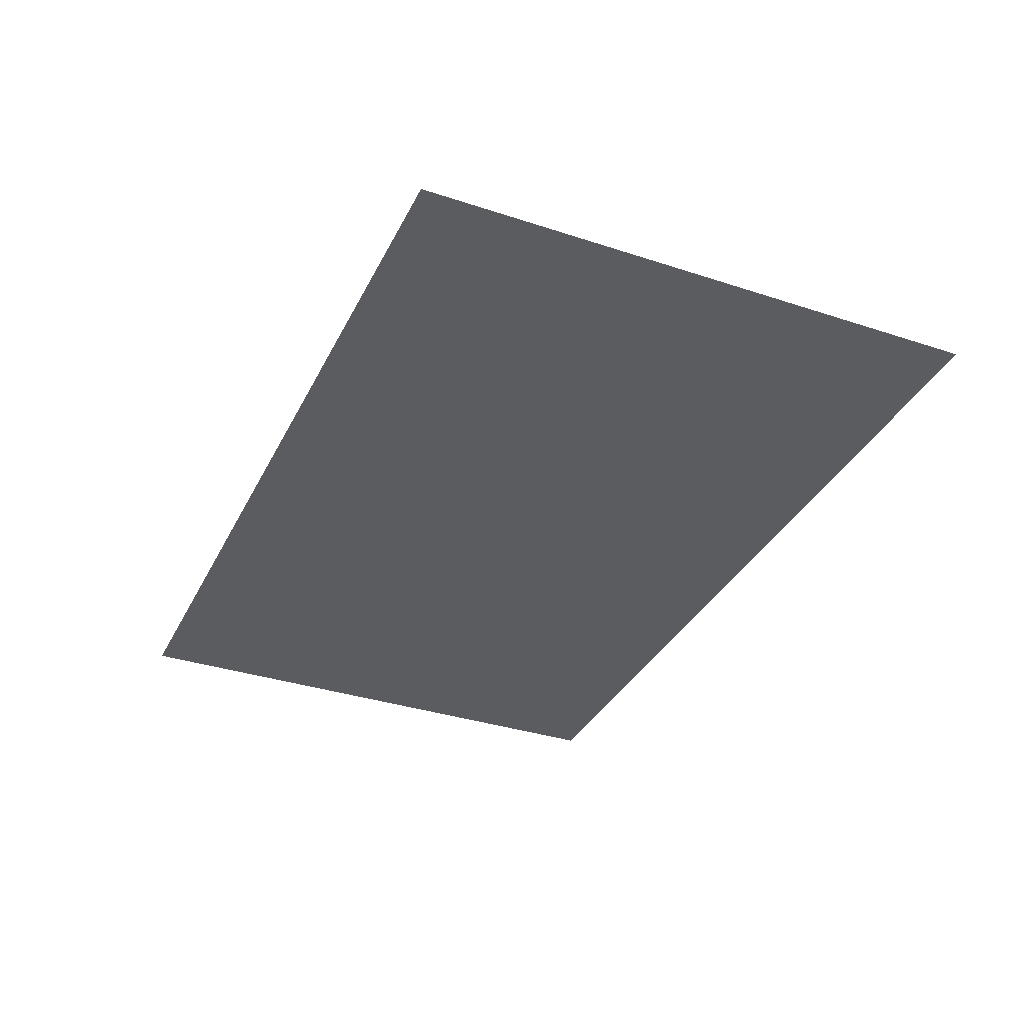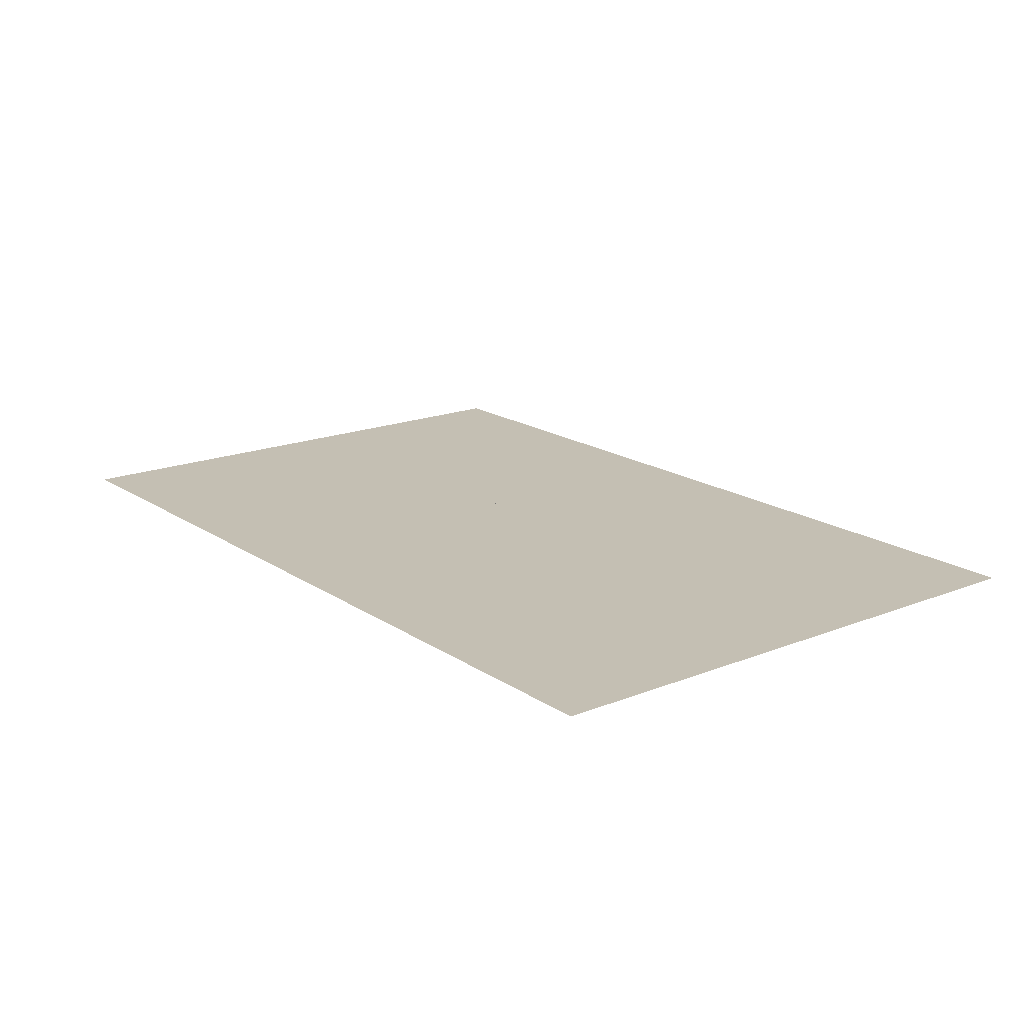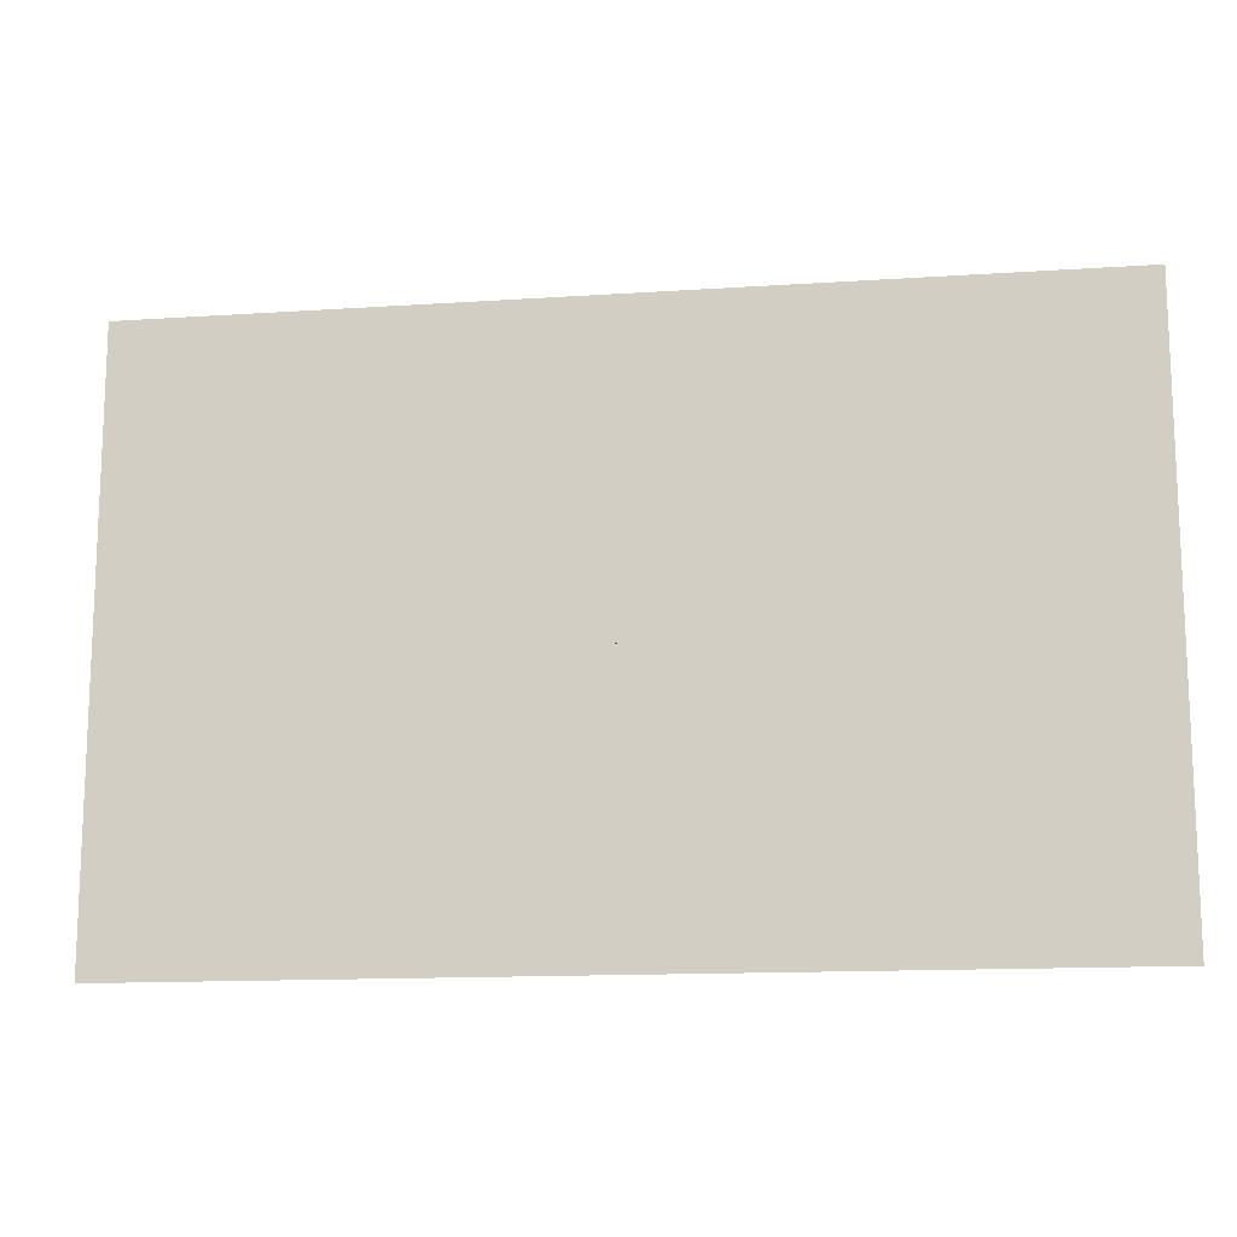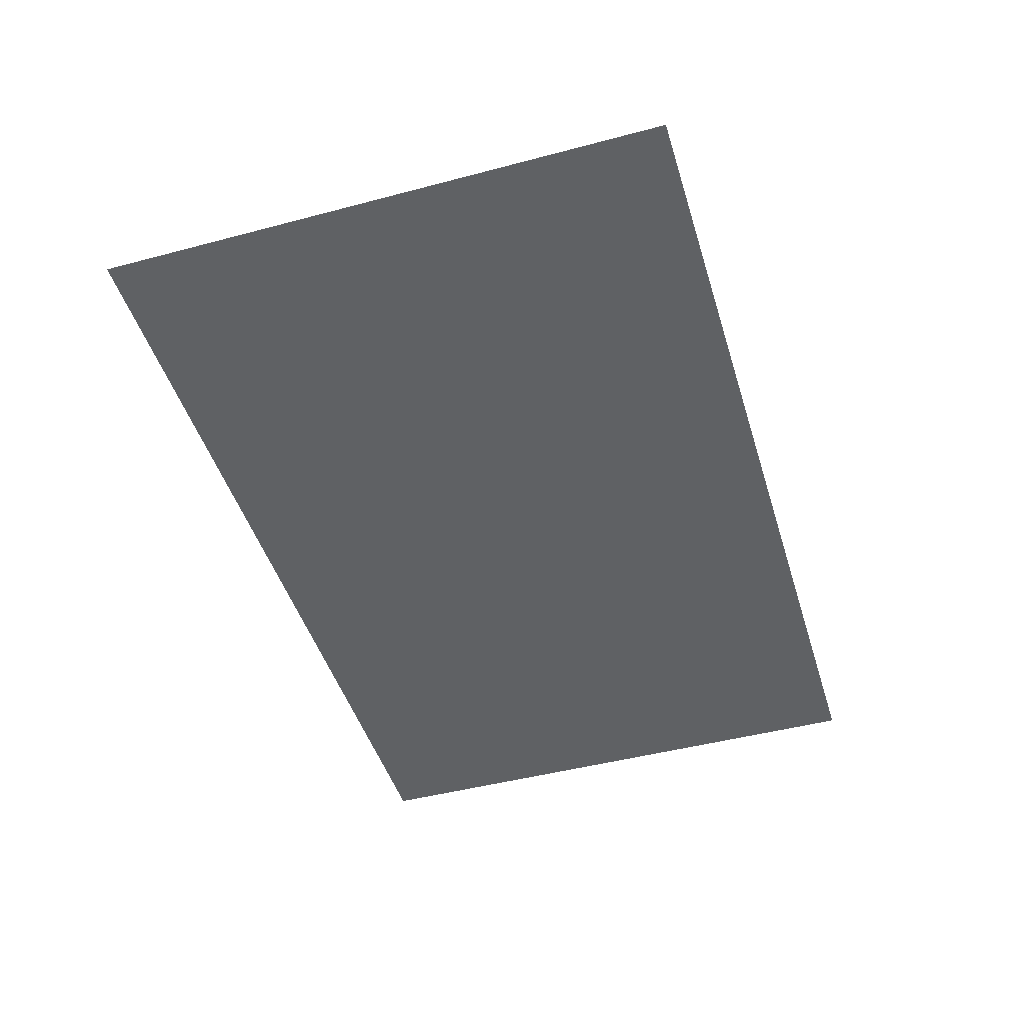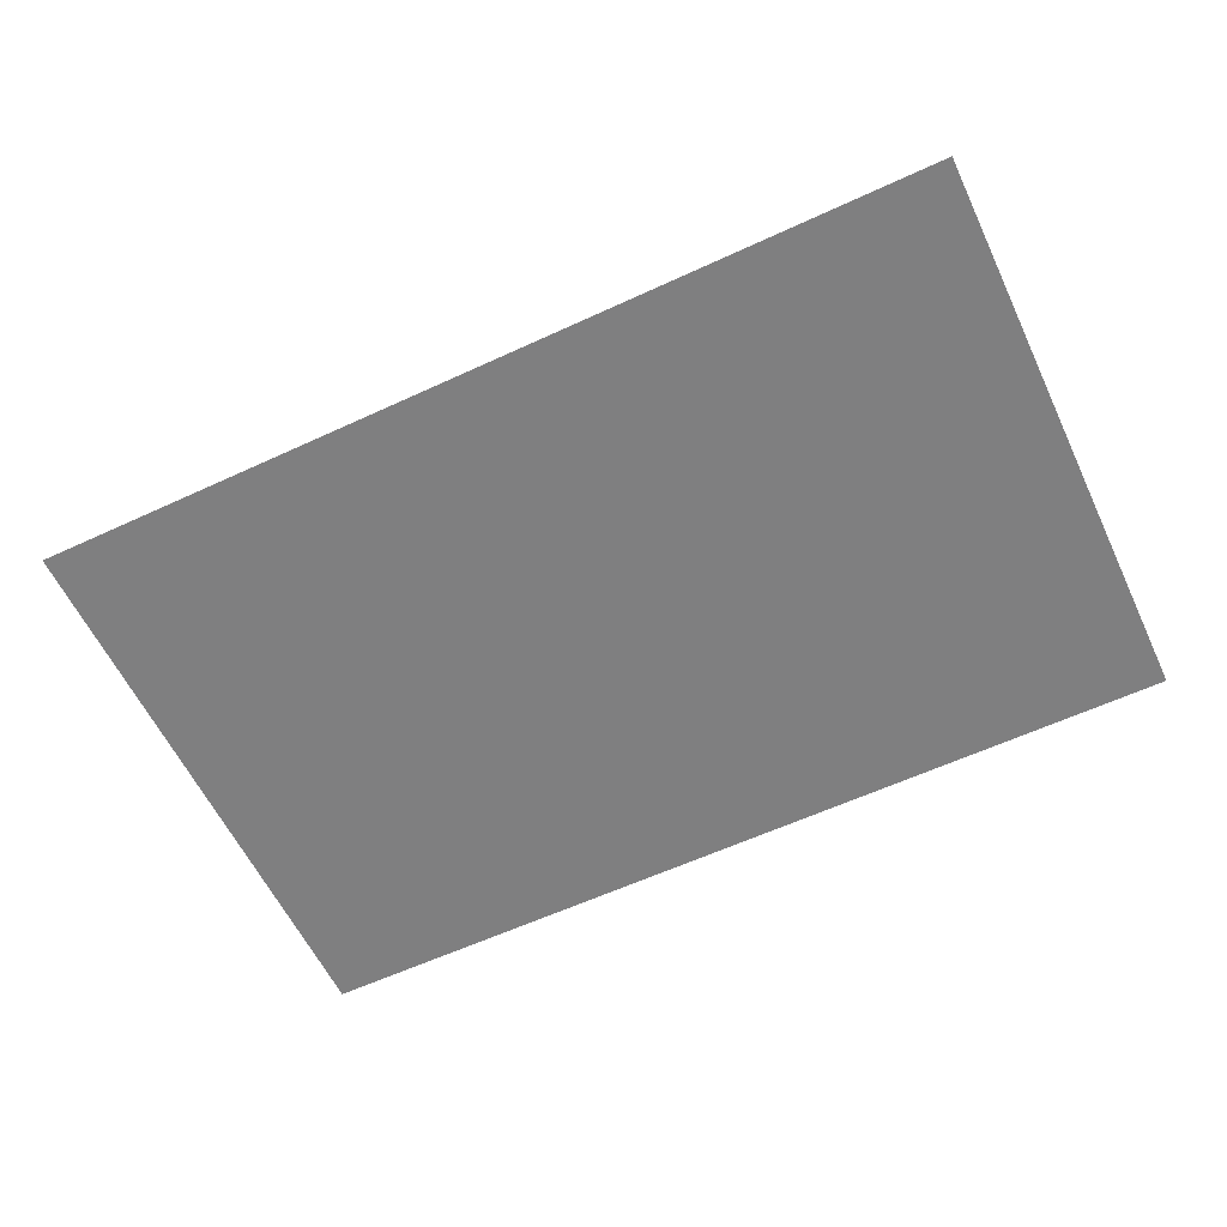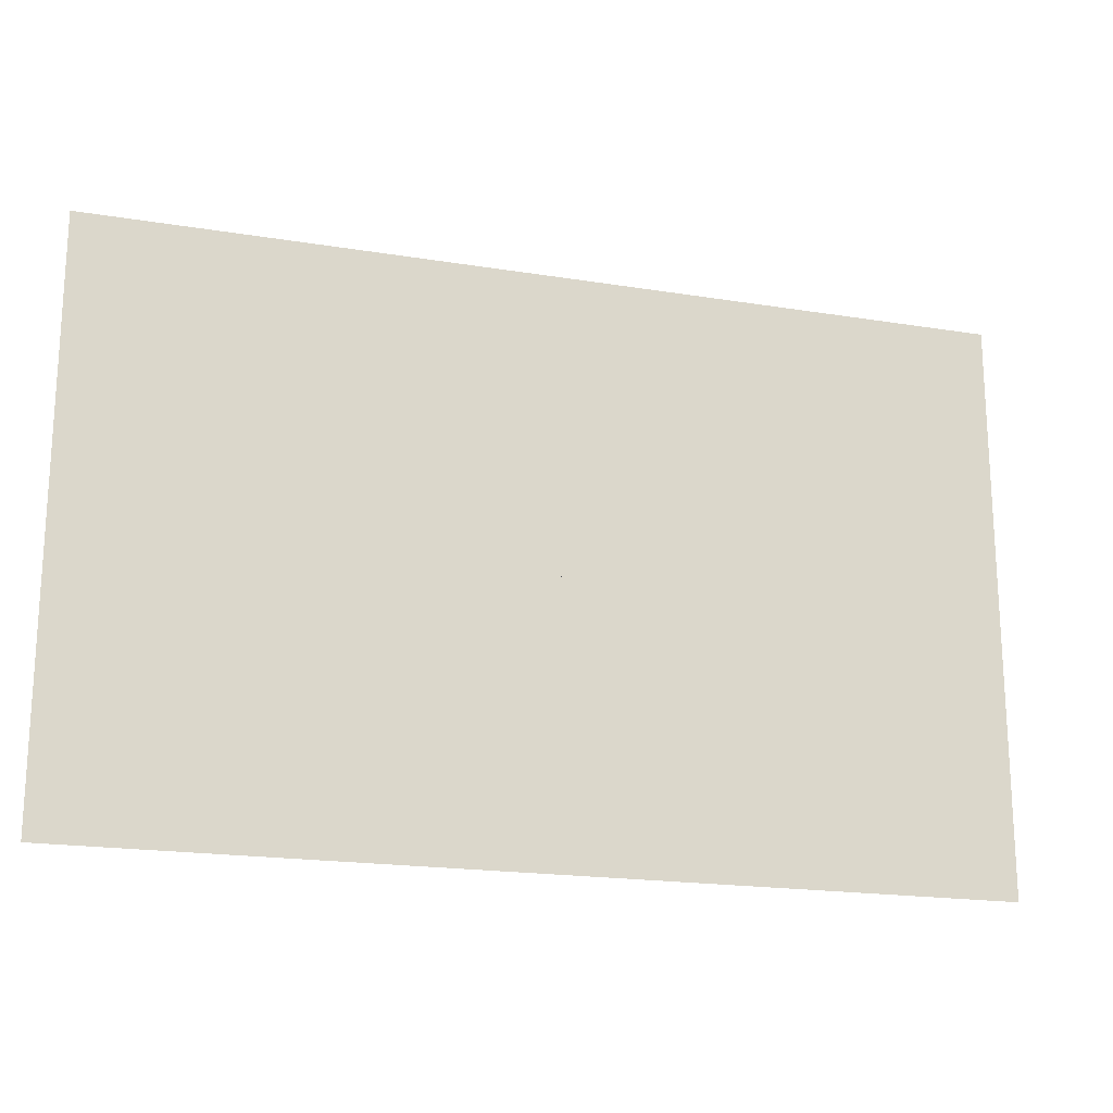
<metadata>
{"format":"obj","ext":"obj","renderer":"f3d","projection":"perspective","resolution":1024,"background":"white","views":[{"elev":-34.8,"azim":-113.7,"up":"+Y"},{"elev":17.7,"azim":-127.9,"up":"+Y"},{"elev":-14.0,"azim":-171.6,"up":"+Z"},{"elev":-46.5,"azim":-73.2,"up":"+Y"},{"elev":-59.9,"azim":25.4,"up":"+Y"},{"elev":-19.1,"azim":162.9,"up":"+Z"}]}
</metadata>
<code>
o MeshTelevision_29_0_GeomSubset_2
v 0.000735 -0.061 0.04177
v -0.000735 -0.061 0.04177
v 0.000735 -0.05953 0.04177
v -0.000735 -0.05953 0.04177
v 0.000735 -0.061 0.04177
v -0.000735 -0.061 0.04177
v 0.000735 -0.05953 0.04177
v -0.000735 -0.05953 0.04177
v 0.000735 -0.061 0.04177
v -0.000735 -0.061 0.04177
v 0.000735 -0.05953 0.04177
v -0.000735 -0.05953 0.04177
v 0.000735 -0.061 0.04177
v -0.000735 -0.061 0.04177
v 0.000735 -0.05953 0.04177
v -0.000735 -0.05953 0.04177
v 0.000735 -0.061 0.04177
v -0.000735 -0.061 0.04177
v 0.000735 -0.05953 0.04177
v -0.000735 -0.05953 0.04177
v 0.4945 -0.06026 0.3876
v -0.4945 -0.06026 -0.2943
v 0.4945 -0.1028 0.3876
v -0.4945 -0.1028 0.3876
v -0.4945 -0.06026 0.3876
v 0.4945 -0.06026 -0.2943
v -0.4945 -0.1028 -0.2943
v 0.4945 -0.1028 -0.2943
v 0.4814 -0.1028 0.3729
v 0.4814 -0.1028 -0.2395
v -0.4814 -0.1028 -0.2395
v -0.4814 -0.1028 0.3729
v 0.4692 -0.09109 0.3652
v 0.4692 -0.09109 -0.2317
v -0.4692 -0.09109 -0.2317
v -0.4692 -0.09109 0.3652
v -0.2354 -0.06026 -0.296
v 0.2356 -0.06026 -0.2958
v -0.2355 -0.1028 -0.2961
v 0.2355 -0.1028 -0.2961
v -0.213 -0.1028 -0.2551
v 0.213 -0.1028 -0.2551
v 0.213 -0.06026 -0.2551
v -0.213 -0.06026 -0.2551
v -0.2417 -0.06026 -0.3071
v 0.2417 -0.06026 -0.3071
v -0.2417 -0.1465 -0.3071
v 0.2417 -0.1465 -0.3071
v -0.213 -0.1185 -0.2551
v 0.213 -0.1185 -0.2551
v 0 -0.1185 -0.2551
v 0 -0.1028 -0.2551
v 0 -0.1028 -0.2395
v 0 -0.09109 -0.2317
v 0 -0.09109 0.3652
v 0 -0.1028 0.3729
v 0 -0.1028 0.3876
v 0 -0.06026 0.3876
v 0 -0.06026 -0.2395
v 0 -0.06026 -0.2551
v 0 -0.06026 -0.3071
v 0 -0.1465 -0.3071
v 0.213 -0.1028 -0.2395
v 0.213 -0.09109 -0.2317
v 0.213 -0.09109 0.3652
v 0.213 -0.1028 0.3729
v 0.213 -0.1028 0.3876
v 0.213 -0.06026 0.3876
v 0.213 -0.06026 -0.2395
v -0.213 -0.1028 -0.2395
v -0.213 -0.09109 -0.2317
v -0.213 -0.09109 0.3652
v -0.213 -0.1028 0.3729
v -0.213 -0.1028 0.3876
v -0.213 -0.06026 0.3876
v -0.213 -0.06026 -0.2395
v 0 -0.06026 -0.2958
v -0.4945 -0.06026 -0.2395
v -0.4945 -0.1028 -0.2395
v 0.4945 -0.06026 -0.2395
v 0.4945 -0.1028 -0.2395
v -0.4945 -0.06026 -0.2551
v 0.4945 -0.06026 -0.2551
v 0.4945 -0.1028 -0.2551
v -0.4945 -0.1028 -0.2551
v 0.4945 -0.1028 -0.2427
v 0.213 -0.1028 -0.2427
v 0 -0.1028 -0.2427
v -0.213 -0.1028 -0.2427
v -0.4945 -0.1028 -0.2427
v 0.4945 -0.06026 -0.2427
v 0.213 -0.06026 -0.2427
v 0 -0.06026 -0.2427
v -0.213 -0.06026 -0.2427
v -0.4945 -0.06026 -0.2427
v -0.4908 -0.09916 -0.2551
v -0.4908 -0.06394 -0.2551
v -0.4908 -0.06394 -0.2427
v -0.4908 -0.09917 -0.2427
v 0.4908 -0.06394 -0.2427
v 0.213 -0.06394 -0.2427
v 0.213 -0.06394 -0.2551
v 0.4908 -0.06394 -0.2551
v -0.213 -0.06394 -0.2551
v 0 -0.06394 -0.2551
v 0 -0.06394 -0.2427
v -0.213 -0.06394 -0.2427
v 0.4908 -0.09917 -0.2427
v 0.4908 -0.09916 -0.2551
v 0.213 -0.09916 -0.2551
v 0.213 -0.09916 -0.2427
v 0 -0.09916 -0.2551
v 0 -0.09916 -0.2427
v -0.213 -0.09916 -0.2427
v -0.213 -0.09916 -0.2551
v 0.4945 -0.1028 0.4167
v 0.213 -0.1028 0.4167
v 0.213 -0.06026 0.4167
v 0.4945 -0.06026 0.4167
v 0 -0.1028 0.4167
v 0 -0.06026 0.4167
v -0.213 -0.1028 0.4167
v -0.213 -0.06026 0.4167
v -0.4945 -0.1028 0.4167
v -0.4945 -0.06026 0.4167
v 0 -0.1028 0.3948
v 0.213 -0.1028 0.3948
v 0.4945 -0.1028 0.3948
v 0.4945 -0.06026 0.3948
v 0.213 -0.06026 0.3948
v 0 -0.06026 0.3948
v -0.213 -0.06026 0.3948
v -0.4945 -0.06026 0.3948
v -0.4945 -0.1028 0.3948
v -0.213 -0.1028 0.3948
v 0.4899 -0.09824 0.3876
v 0.213 -0.09824 0.3876
v 0.213 -0.09824 0.3948
v 0.4899 -0.09824 0.3948
v 0.4899 -0.06486 0.3876
v 0.213 -0.06486 0.3876
v 0.4899 -0.06486 0.3948
v 0.213 -0.06486 0.3948
v 0 -0.09824 0.3876
v -0.213 -0.09824 0.3876
v -0.213 -0.09824 0.3948
v 0 -0.09824 0.3948
v 0 -0.06486 0.3876
v -0.213 -0.06486 0.3876
v 0 -0.06486 0.3948
v -0.213 -0.06486 0.3948
v -0.4899 -0.09824 0.3876
v -0.4899 -0.09824 0.3948
v -0.4899 -0.06486 0.3876
v -0.4899 -0.06486 0.3948
f 9 10 12 11
f 33 34 64 65
f 55 54 71 72
f 65 64 54 55
f 72 71 35 36

</code>
